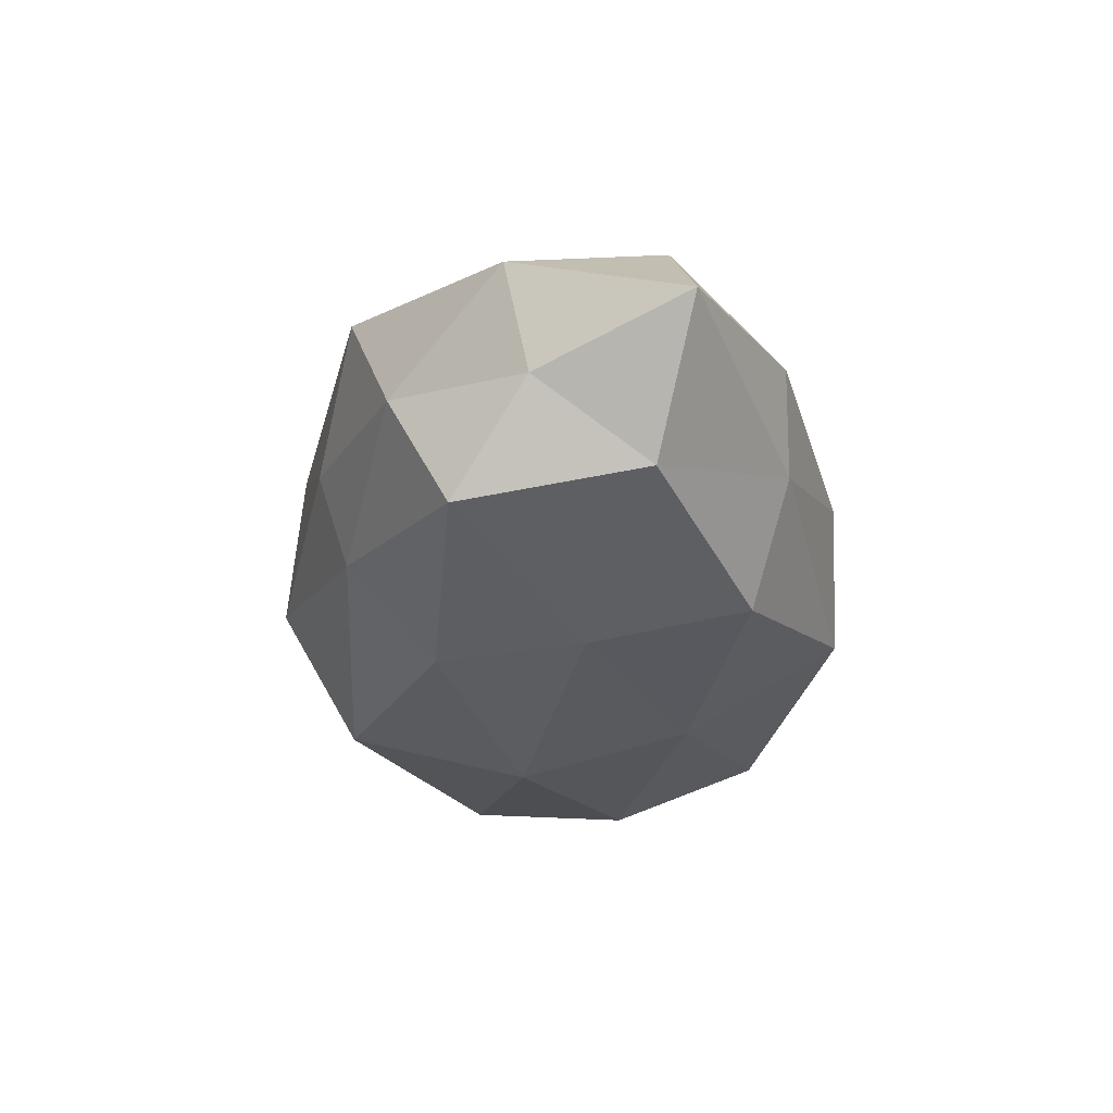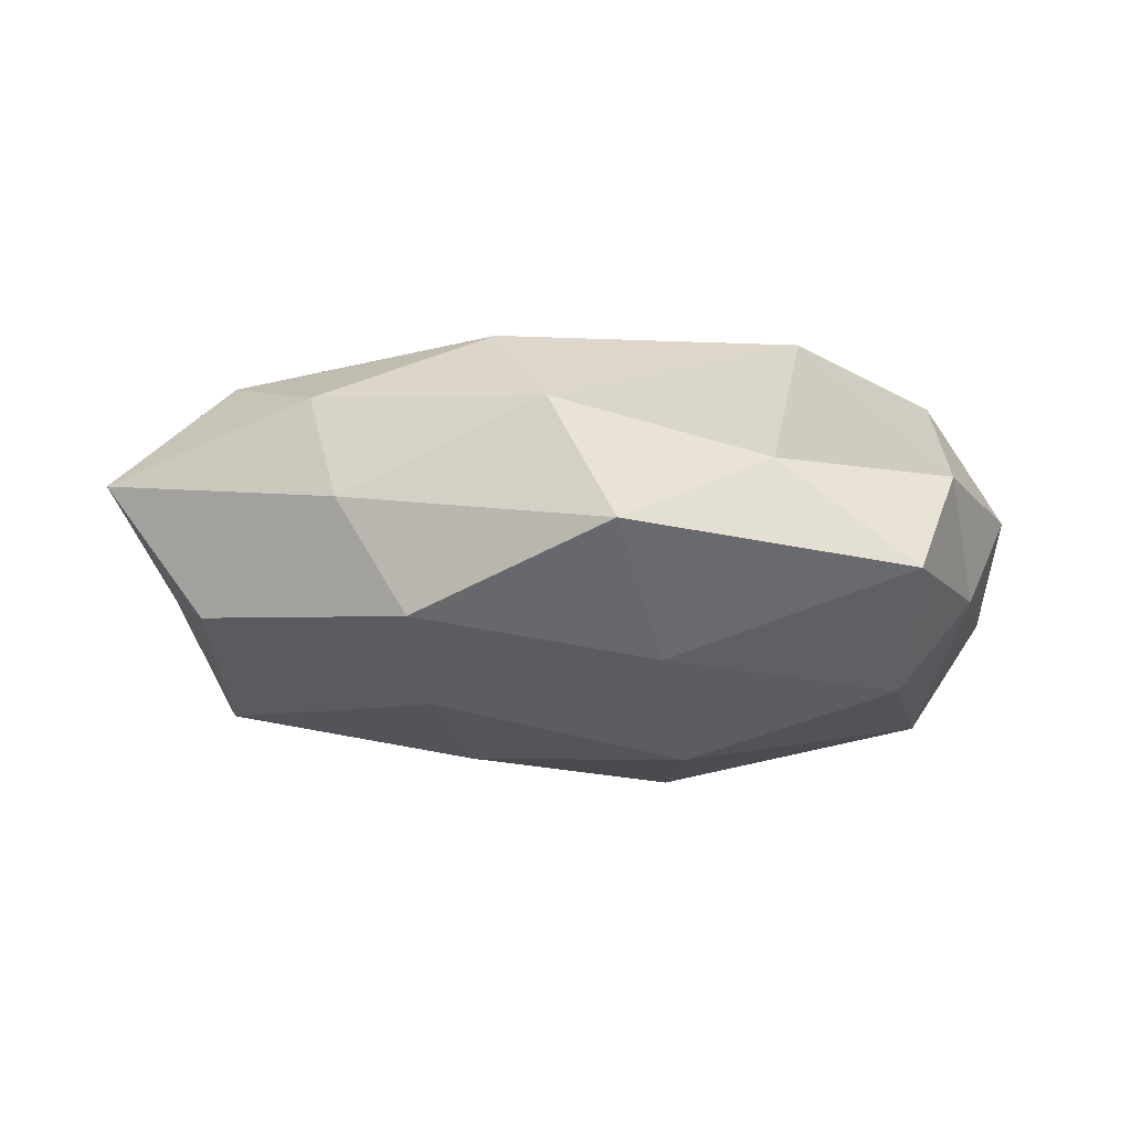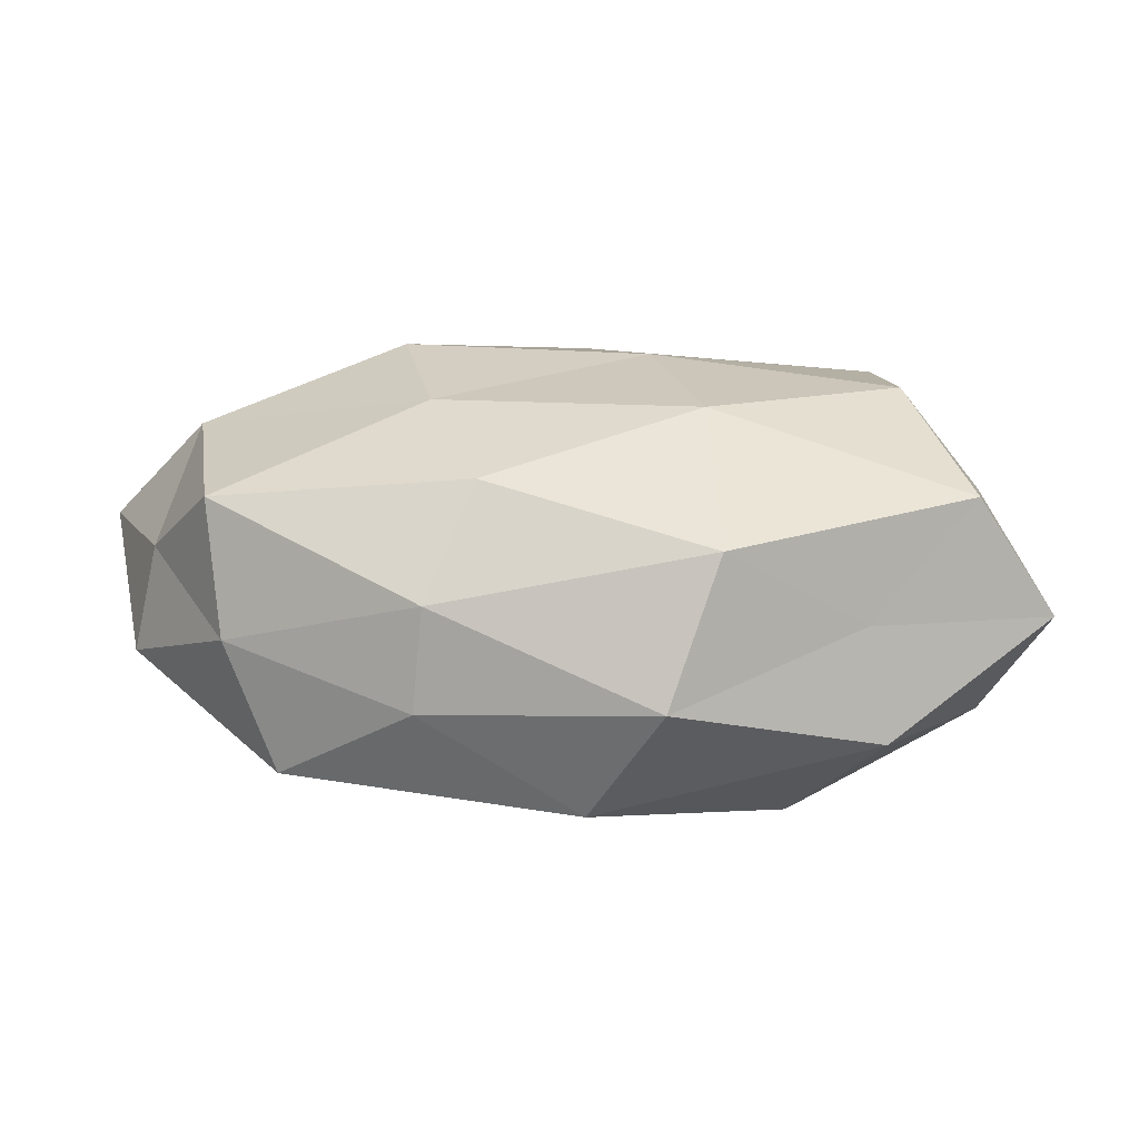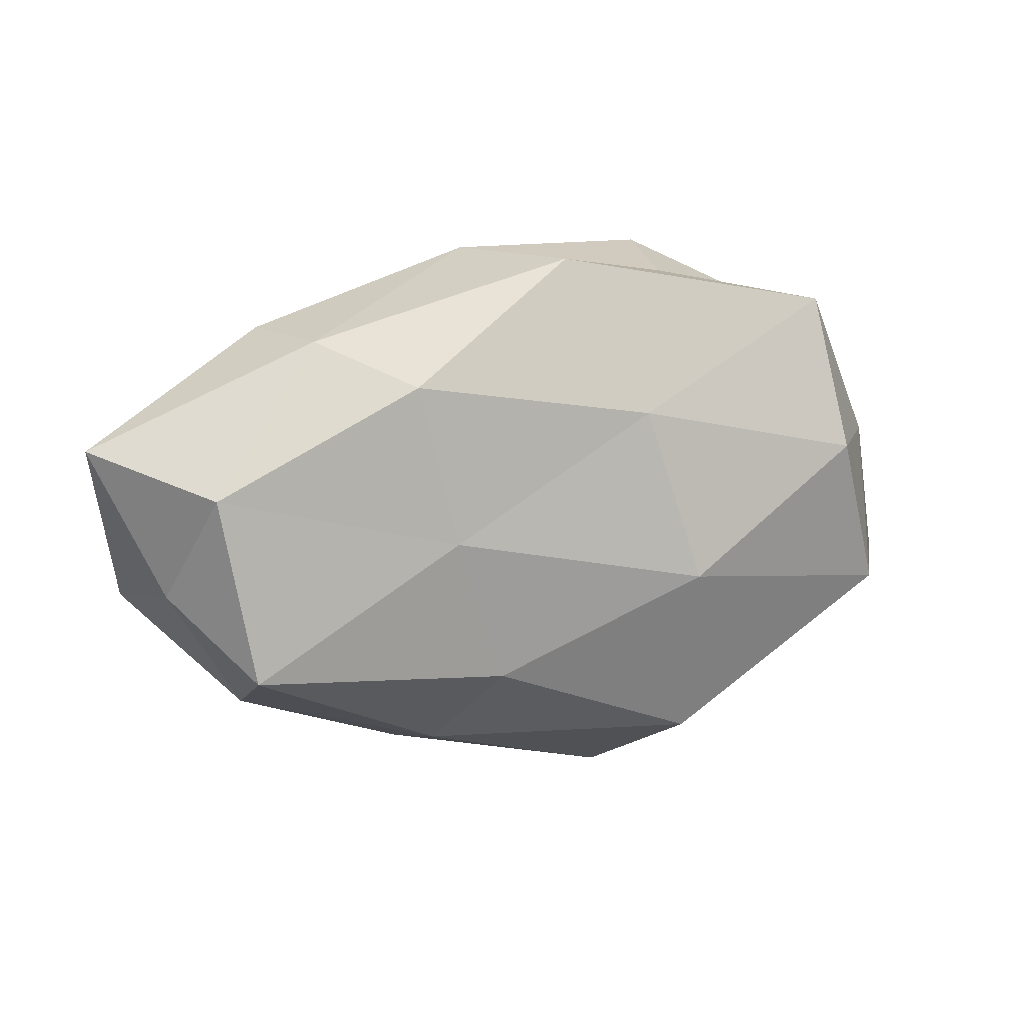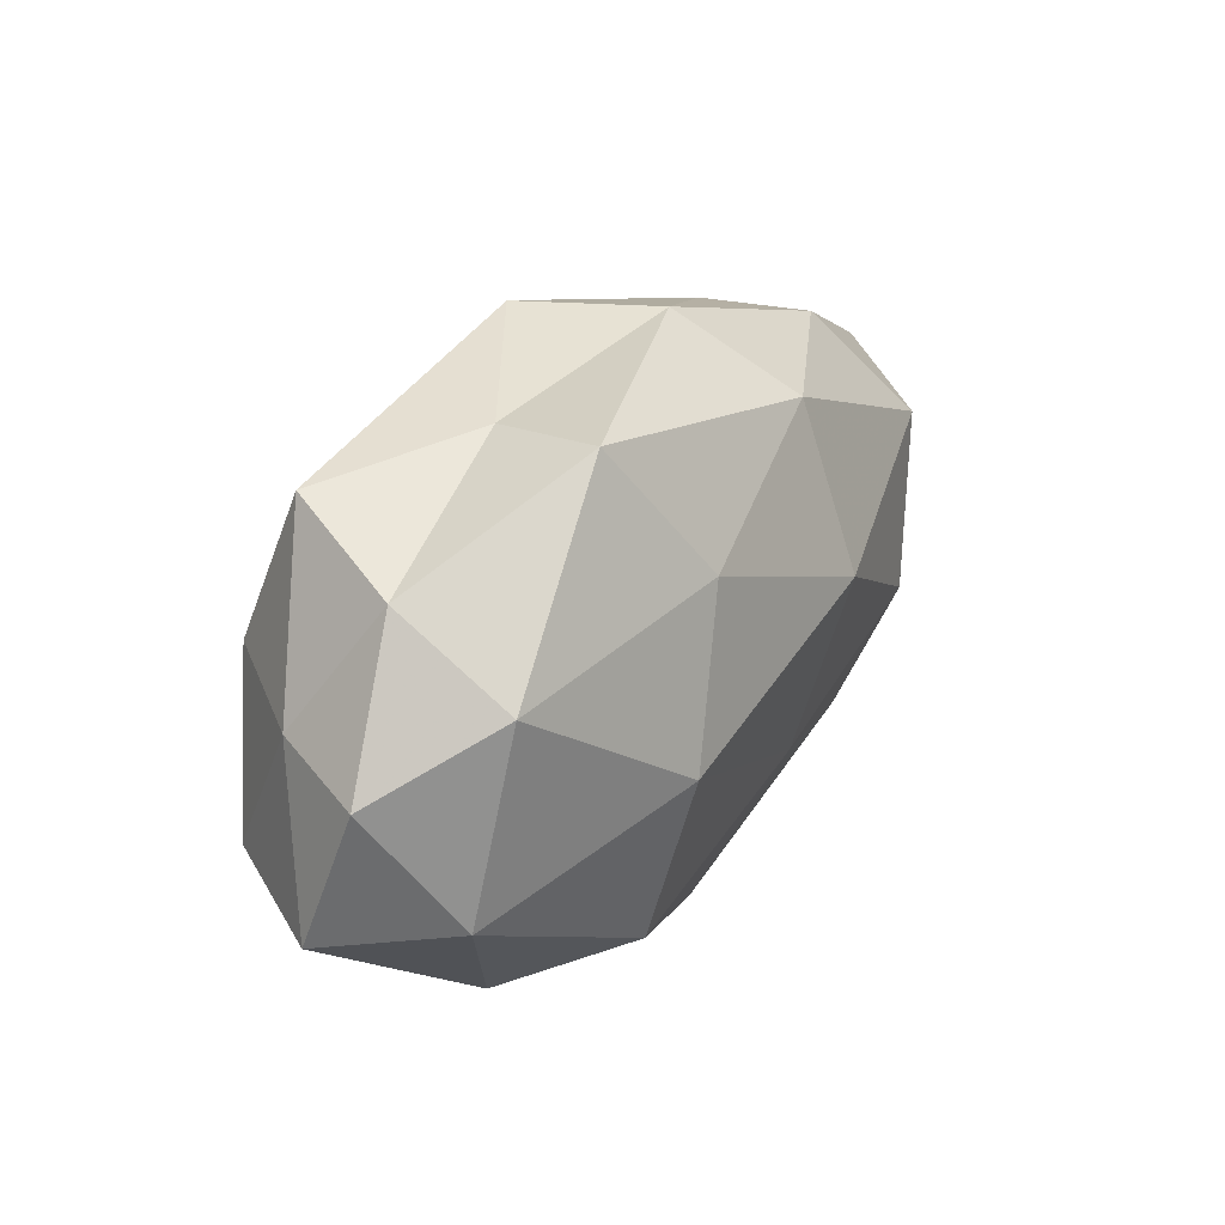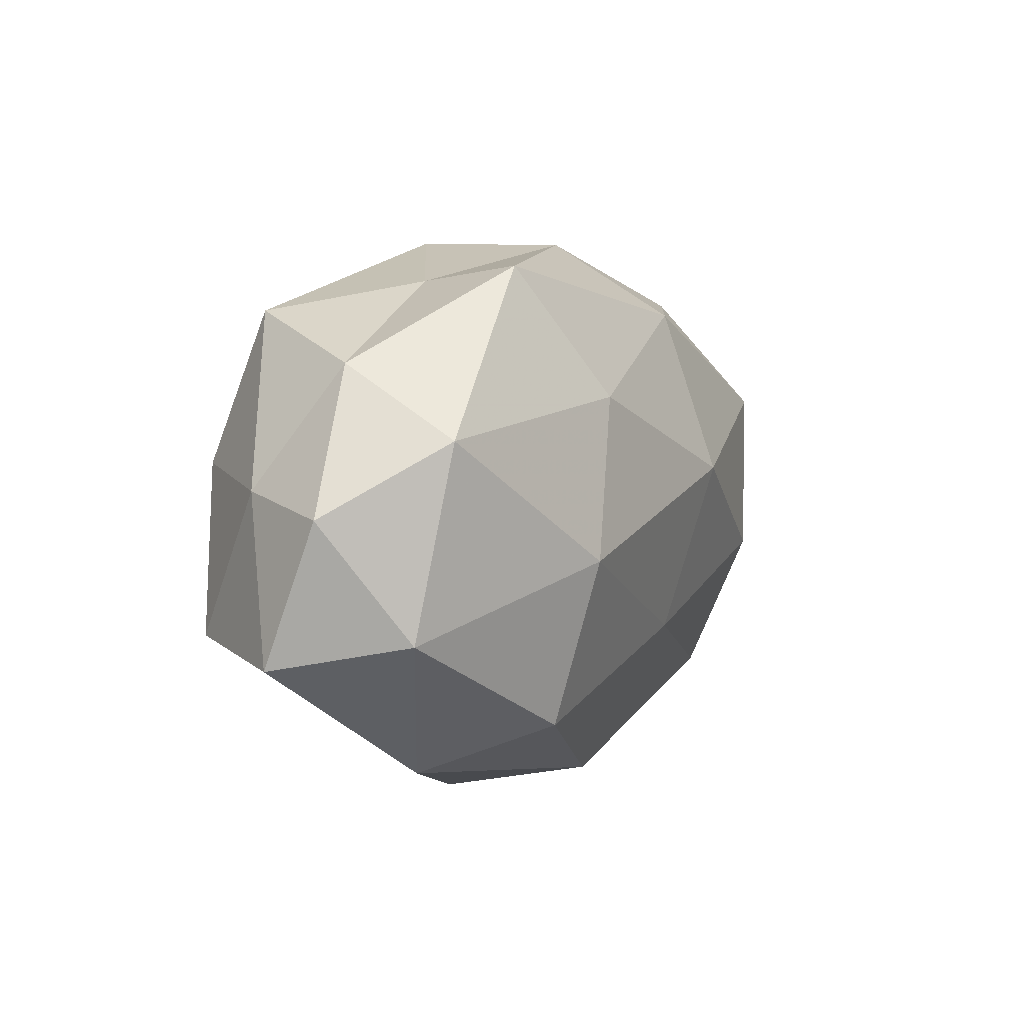
<metadata>
{"format":"obj","ext":"obj","renderer":"f3d","projection":"perspective","resolution":1024,"background":"white","views":[{"elev":-30.2,"azim":88.7,"up":"+Z"},{"elev":-27.0,"azim":174.1,"up":"+Z"},{"elev":-58.0,"azim":179.5,"up":"+Y"},{"elev":15.6,"azim":156.3,"up":"+Y"},{"elev":29.2,"azim":-58.5,"up":"+Y"},{"elev":8.3,"azim":-61.6,"up":"+Y"}]}
</metadata>
<code>
v -0.007467 -0.03476 -0.004038
v 0.013 0.004666 0.02256
v -0.04483 0.006697 -0.006724
v 0.02981 0.02382 -0.006099
v 0.01212 -0.01509 -0.02011
v 0.007772 0.03229 0.002954
v -0.02039 0.03045 0.01222
v -0.0131 -0.02589 -0.01804
v -0.02907 -0.02165 -0.006353
v 0.03924 -0.02003 -0.002964
v 0.007545 -0.01491 0.01854
v -0.03391 0.02546 -0.01222
v 0.04215 0.01027 0.01485
v 0.04417 0.008104 -0.01385
v -0.05108 -0.01132 -0.001074
v 0.01773 0.001791 -0.02047
v -0.03982 0.01279 0.01563
v -0.0502 0.005007 0.004872
v 0.0004722 -0.03245 0.01069
v -0.03151 -0.02613 0.005725
v -0.01217 -0.004934 -0.02336
v 0.04834 -0.005016 -0.00545
v -0.01956 -0.002364 0.02266
v 0.03492 -0.008093 0.01788
v 0.0128 0.02352 0.01576
v 0.05106 -0.007796 0.006624
v 0.01749 -0.02528 -0.01082
v 0.0409 -0.01315 -0.0166
v -0.04426 -0.008553 0.01327
v -0.03493 0.008003 -0.01917
v -0.03983 0.02047 0.0022
v -0.01177 0.01539 0.02002
v -0.02174 -0.02125 0.01815
v -0.01758 0.02844 -0.001115
v 0.02155 0.02003 -0.01818
v -0.04148 -0.01058 -0.01576
v -0.006854 0.01486 -0.01969
v 0.0185 -0.0289 0.0002635
v 0.05559 0.01185 0.0002646
v 0.03349 -0.02483 0.01095
v 0.03306 0.0237 0.00614
v 0.0003302 0.03243 -0.01163
f 1 9 8
f 18 3 15
f 1 20 9
f 9 20 15
f 19 20 1
f 5 8 21
f 21 16 5
f 11 2 23
f 11 24 2
f 13 2 24
f 7 25 6
f 25 2 13
f 10 22 26
f 24 26 13
f 1 8 27
f 27 8 5
f 28 5 16
f 28 16 14
f 10 28 22
f 22 28 14
f 27 5 28
f 27 28 10
f 15 29 18
f 17 18 29
f 20 29 15
f 17 29 23
f 12 30 3
f 12 3 31
f 31 17 7
f 31 3 18
f 31 18 17
f 7 17 32
f 23 2 32
f 32 17 23
f 25 32 2
f 7 32 25
f 19 11 33
f 19 33 20
f 33 11 23
f 20 33 29
f 23 29 33
f 34 7 6
f 34 31 7
f 34 12 31
f 35 4 14
f 14 16 35
f 8 9 36
f 3 36 15
f 15 36 9
f 8 36 21
f 3 30 36
f 21 36 30
f 37 16 21
f 12 37 30
f 30 37 21
f 37 35 16
f 38 19 1
f 38 1 27
f 38 27 10
f 4 39 14
f 14 39 22
f 26 39 13
f 26 22 39
f 40 11 19
f 40 24 11
f 10 26 40
f 40 26 24
f 38 10 40
f 38 40 19
f 6 41 4
f 6 25 41
f 41 25 13
f 4 41 39
f 13 39 41
f 6 4 42
f 34 6 42
f 34 42 12
f 42 4 35
f 42 37 12
f 42 35 37

</code>
